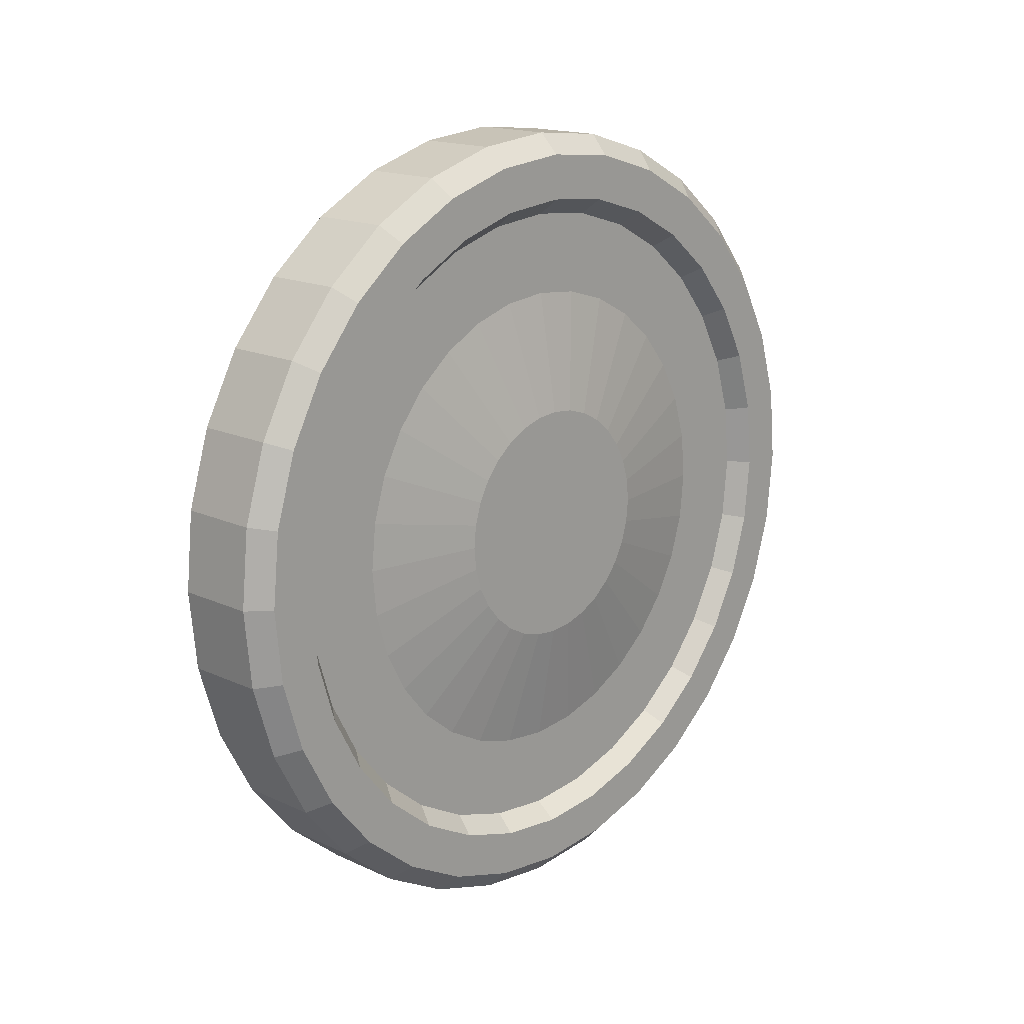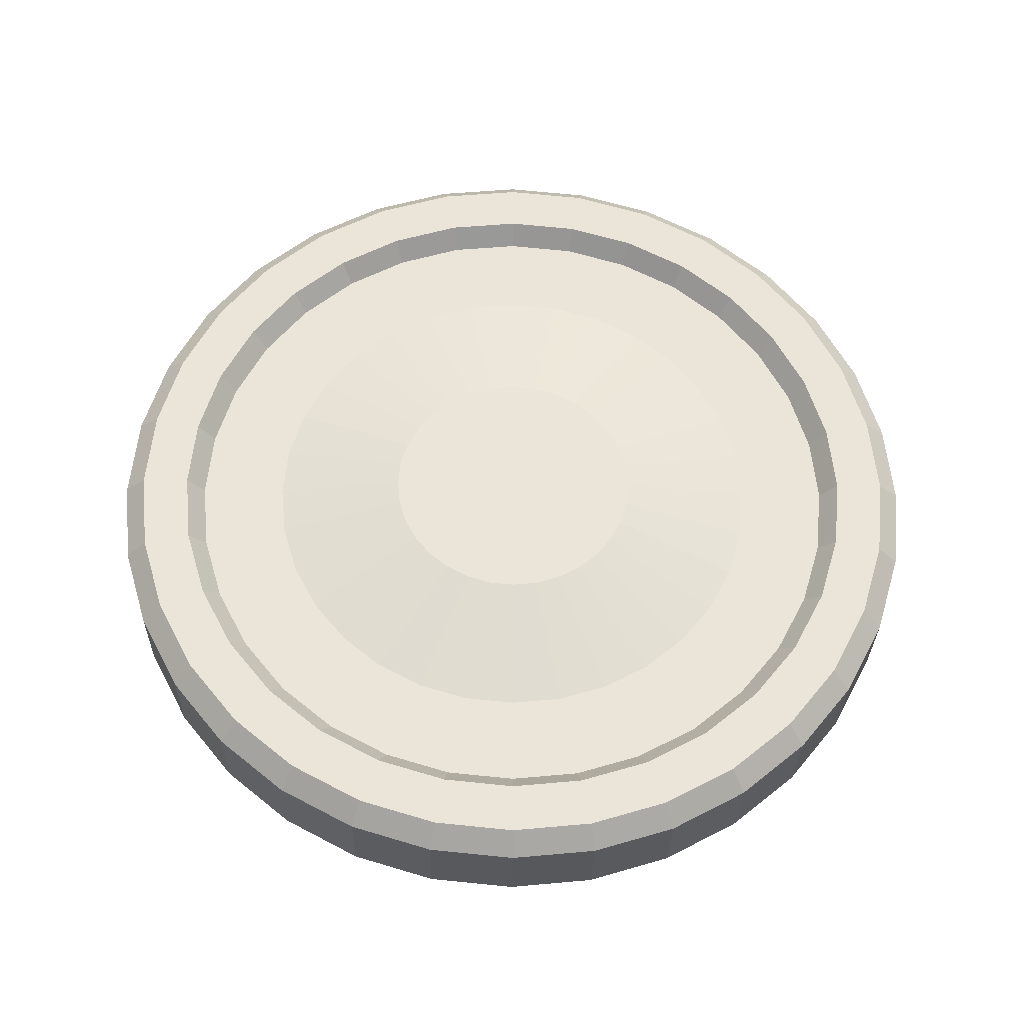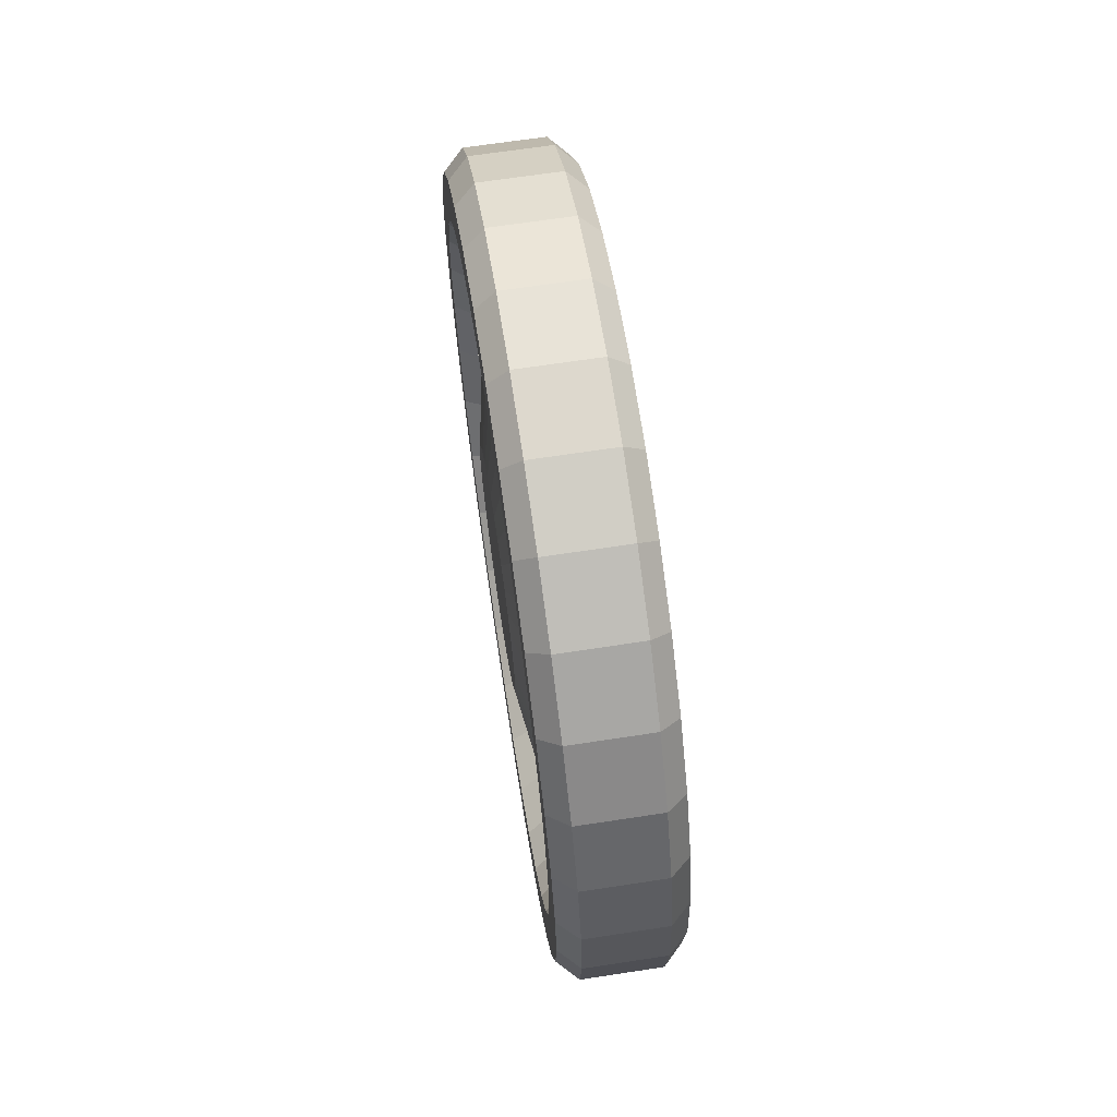
<metadata>
{"format":"obj","ext":"obj","renderer":"f3d","projection":"perspective","resolution":1024,"background":"white","views":[{"elev":16.5,"azim":-136.8,"up":"+Y"},{"elev":-29.9,"azim":-91.0,"up":"+Y"},{"elev":66.8,"azim":-8.7,"up":"+Z"}]}
</metadata>
<code>
o Cylinder
v 0.15 0 -0.2966
v 0.15 -0.05787 -0.2909
v 0.15 -0.1135 -0.274
v 0.15 -0.1648 -0.2466
v 0.15 -0.2097 -0.2097
v 0.15 -0.2466 -0.1648
v 0.15 -0.274 -0.1135
v 0.15 -0.2909 -0.05787
v 0.15 -0.2966 -0
v 0.15 -0.2909 0.05787
v 0.15 -0.274 0.1135
v 0.15 -0.2466 0.1648
v 0.15 -0.2097 0.2097
v 0.15 -0.1648 0.2466
v 0.15 -0.1135 0.274
v 0.15 -0.05787 0.2909
v 0.15 -0 0.2966
v 0.15 0.05787 0.2909
v 0.15 0.1135 0.274
v 0.15 0.1648 0.2466
v 0.15 0.2097 0.2097
v 0.15 0.2466 0.1648
v 0.15 0.274 0.1135
v 0.15 0.2909 0.05787
v 0.15 0.2966 0
v 0.15 0.2909 -0.05787
v 0.15 0.274 -0.1135
v 0.15 0.2466 -0.1648
v 0.15 0.2097 -0.2097
v 0.15 0.1648 -0.2466
v 0.15 0.1135 -0.274
v 0.15 0.05787 -0.2909
v 0 0 -1
v 0 -0.1951 -0.9808
v 0 -0.3827 -0.9239
v 0 -0.5556 -0.8315
v 0 -0.7071 -0.7071
v 0 -0.8315 -0.5556
v 0 -0.9239 -0.3827
v 0 -0.9808 -0.1951
v 0 -1 0
v 0 -0.9808 0.1951
v 0 -0.9239 0.3827
v 0 -0.8315 0.5556
v 0 -0.7071 0.7071
v 0 -0.5556 0.8315
v 0 -0.3827 0.9239
v 0 -0.1951 0.9808
v 0 0 1
v -0 0.1951 0.9808
v -0 0.3827 0.9239
v -0 0.5556 0.8315
v -0 0.7071 0.7071
v -0 0.8315 0.5556
v -0 0.9239 0.3827
v -0 0.9808 0.1951
v -0 1 0
v -0 0.9808 -0.1951
v -0 0.9239 -0.3827
v -0 0.8315 -0.5556
v -0 0.7071 -0.7071
v -0 0.5556 -0.8315
v -0 0.3827 -0.9239
v -0 0.1951 -0.9808
v 0.1 -0.1951 -0.9808
v 0.1 0 -1
v 0.1 -0.3827 -0.9239
v 0.1 -0.5556 -0.8315
v 0.1 -0.7071 -0.7071
v 0.1 -0.8315 -0.5556
v 0.1 -0.9239 -0.3827
v 0.1 -0.9808 -0.1951
v 0.1 -1 0
v 0.1 -0.9808 0.1951
v 0.1 -0.9239 0.3827
v 0.1 -0.8315 0.5556
v 0.1 -0.7071 0.7071
v 0.1 -0.5556 0.8315
v 0.1 -0.3827 0.9239
v 0.1 -0.1951 0.9808
v 0.1 0 1
v 0.1 0.1951 0.9808
v 0.1 0.3827 0.9239
v 0.1 0.5556 0.8315
v 0.1 0.7071 0.7071
v 0.1 0.8315 0.5556
v 0.1 0.9239 0.3827
v 0.1 0.9808 0.1951
v 0.1 1 0
v 0.1 0.9808 -0.1951
v 0.1 0.9239 -0.3827
v 0.1 0.8315 -0.5556
v 0.1 0.7071 -0.7071
v 0.1 0.5556 -0.8315
v 0.1 0.3827 -0.9239
v 0.1 0.1951 -0.9808
v 0.15 -0.1853 -0.9317
v 0.15 0 -0.95
v 0.15 -0.3635 -0.8777
v 0.15 -0.5278 -0.7899
v 0.15 -0.6718 -0.6718
v 0.15 -0.7899 -0.5278
v 0.15 -0.8777 -0.3635
v 0.15 -0.9317 -0.1853
v 0.15 -0.95 -0
v 0.15 -0.9317 0.1853
v 0.15 -0.8777 0.3635
v 0.15 -0.7899 0.5278
v 0.15 -0.6718 0.6718
v 0.15 -0.5278 0.7899
v 0.15 -0.3635 0.8777
v 0.15 -0.1853 0.9317
v 0.15 0 0.95
v 0.15 0.1853 0.9317
v 0.15 0.3635 0.8777
v 0.15 0.5278 0.7899
v 0.15 0.6718 0.6718
v 0.15 0.7899 0.5278
v 0.15 0.8777 0.3635
v 0.15 0.9317 0.1853
v 0.15 0.95 -0
v 0.15 0.9317 -0.1853
v 0.15 0.8777 -0.3635
v 0.15 0.7899 -0.5278
v 0.15 0.6718 -0.6718
v 0.15 0.5278 -0.7899
v 0.15 0.3635 -0.8777
v 0.15 0.1853 -0.9317
v 0.15 -0.1637 -0.8229
v 0.15 0 -0.839
v 0.15 -0.3211 -0.7751
v 0.15 -0.4661 -0.6976
v 0.15 -0.5933 -0.5933
v 0.15 -0.6976 -0.4661
v 0.15 -0.7751 -0.3211
v 0.15 -0.8229 -0.1637
v 0.15 -0.839 0
v 0.15 -0.8229 0.1637
v 0.15 -0.7751 0.3211
v 0.15 -0.6976 0.4661
v 0.15 -0.5933 0.5933
v 0.15 -0.4661 0.6976
v 0.15 -0.3211 0.7751
v 0.15 -0.1637 0.8229
v 0.15 0 0.839
v 0.15 0.1637 0.8229
v 0.15 0.3211 0.7751
v 0.15 0.4661 0.6976
v 0.15 0.5933 0.5933
v 0.15 0.6976 0.4661
v 0.15 0.7751 0.3211
v 0.15 0.8229 0.1637
v 0.15 0.839 0
v 0.15 0.8229 -0.1637
v 0.15 0.7751 -0.3211
v 0.15 0.6976 -0.4661
v 0.15 0.5933 -0.5933
v 0.15 0.4661 -0.6976
v 0.15 0.3211 -0.7751
v 0.15 0.1637 -0.8229
v 0.1 -0.1559 -0.7837
v 0.1 0 -0.799
v 0.1 -0.3058 -0.7382
v 0.1 -0.4439 -0.6644
v 0.1 -0.565 -0.565
v 0.1 -0.6644 -0.4439
v 0.1 -0.7382 -0.3058
v 0.1 -0.7837 -0.1559
v 0.1 -0.799 0
v 0.1 -0.7837 0.1559
v 0.1 -0.7382 0.3058
v 0.1 -0.6644 0.4439
v 0.1 -0.565 0.565
v 0.1 -0.4439 0.6644
v 0.1 -0.3058 0.7382
v 0.1 -0.1559 0.7837
v 0.1 0 0.799
v 0.1 0.1559 0.7837
v 0.1 0.3058 0.7382
v 0.1 0.4439 0.6644
v 0.1 0.565 0.565
v 0.1 0.6644 0.4439
v 0.1 0.7382 0.3058
v 0.1 0.7837 0.1559
v 0.1 0.799 0
v 0.1 0.7837 -0.1559
v 0.1 0.7382 -0.3058
v 0.1 0.6644 -0.4439
v 0.1 0.565 -0.565
v 0.1 0.4439 -0.6644
v 0.1 0.3058 -0.7382
v 0.1 0.1559 -0.7837
v 0.1 -0.1167 -0.5866
v 0.1 0 -0.5981
v 0.1 -0.2289 -0.5525
v 0.1 -0.3323 -0.4973
v 0.1 -0.4229 -0.4229
v 0.1 -0.4973 -0.3323
v 0.1 -0.5525 -0.2289
v 0.1 -0.5866 -0.1167
v 0.1 -0.5981 0
v 0.1 -0.5866 0.1167
v 0.1 -0.5525 0.2289
v 0.1 -0.4973 0.3323
v 0.1 -0.4229 0.4229
v 0.1 -0.3323 0.4973
v 0.1 -0.2289 0.5525
v 0.1 -0.1167 0.5866
v 0.1 0 0.5981
v 0.1 0.1167 0.5866
v 0.1 0.2289 0.5525
v 0.1 0.3323 0.4973
v 0.1 0.4229 0.4229
v 0.1 0.4973 0.3323
v 0.1 0.5525 0.2289
v 0.1 0.5866 0.1167
v 0.1 0.5981 0
v 0.1 0.5866 -0.1167
v 0.1 0.5525 -0.2289
v 0.1 0.4973 -0.3323
v 0.1 0.4229 -0.4229
v 0.1 0.3323 -0.4973
v 0.1 0.2289 -0.5525
v 0.1 0.1167 -0.5866
v -0.15 0 -0.2966
v -0.15 -0.05787 -0.2909
v -0.15 -0.1135 -0.274
v -0.15 -0.1648 -0.2466
v -0.15 -0.2097 -0.2097
v -0.15 -0.2466 -0.1648
v -0.15 -0.274 -0.1135
v -0.15 -0.2909 -0.05787
v -0.15 -0.2966 -0
v -0.15 -0.2909 0.05787
v -0.15 -0.274 0.1135
v -0.15 -0.2466 0.1648
v -0.15 -0.2097 0.2097
v -0.15 -0.1648 0.2466
v -0.15 -0.1135 0.274
v -0.15 -0.05787 0.2909
v -0.15 -0 0.2966
v -0.15 0.05787 0.2909
v -0.15 0.1135 0.274
v -0.15 0.1648 0.2466
v -0.15 0.2097 0.2097
v -0.15 0.2466 0.1648
v -0.15 0.274 0.1135
v -0.15 0.2909 0.05787
v -0.15 0.2966 0
v -0.15 0.2909 -0.05787
v -0.15 0.274 -0.1135
v -0.15 0.2466 -0.1648
v -0.15 0.2097 -0.2097
v -0.15 0.1648 -0.2466
v -0.15 0.1135 -0.274
v -0.15 0.05787 -0.2909
v -0.1 -0.1951 -0.9808
v -0.1 -0 -1
v -0.1 -0.3827 -0.9239
v -0.1 -0.5556 -0.8315
v -0.1 -0.7071 -0.7071
v -0.1 -0.8315 -0.5556
v -0.1 -0.9239 -0.3827
v -0.1 -0.9808 -0.1951
v -0.1 -1 0
v -0.1 -0.9808 0.1951
v -0.1 -0.9239 0.3827
v -0.1 -0.8315 0.5556
v -0.1 -0.7071 0.7071
v -0.1 -0.5556 0.8315
v -0.1 -0.3827 0.9239
v -0.1 -0.1951 0.9808
v -0.1 -0 1
v -0.1 0.1951 0.9808
v -0.1 0.3827 0.9239
v -0.1 0.5556 0.8315
v -0.1 0.7071 0.7071
v -0.1 0.8315 0.5556
v -0.1 0.9239 0.3827
v -0.1 0.9808 0.1951
v -0.1 1 0
v -0.1 0.9808 -0.1951
v -0.1 0.9239 -0.3827
v -0.1 0.8315 -0.5556
v -0.1 0.7071 -0.7071
v -0.1 0.5556 -0.8315
v -0.1 0.3827 -0.9239
v -0.1 0.1951 -0.9808
v -0.15 -0.1853 -0.9317
v -0.15 -0 -0.95
v -0.15 -0.3635 -0.8777
v -0.15 -0.5278 -0.7899
v -0.15 -0.6718 -0.6718
v -0.15 -0.7899 -0.5278
v -0.15 -0.8777 -0.3635
v -0.15 -0.9317 -0.1853
v -0.15 -0.95 -0
v -0.15 -0.9317 0.1853
v -0.15 -0.8777 0.3635
v -0.15 -0.7899 0.5278
v -0.15 -0.6718 0.6718
v -0.15 -0.5278 0.7899
v -0.15 -0.3635 0.8777
v -0.15 -0.1853 0.9317
v -0.15 -0 0.95
v -0.15 0.1853 0.9317
v -0.15 0.3635 0.8777
v -0.15 0.5278 0.7899
v -0.15 0.6718 0.6718
v -0.15 0.7899 0.5278
v -0.15 0.8777 0.3635
v -0.15 0.9317 0.1853
v -0.15 0.95 -0
v -0.15 0.9317 -0.1853
v -0.15 0.8777 -0.3635
v -0.15 0.7899 -0.5278
v -0.15 0.6718 -0.6718
v -0.15 0.5278 -0.7899
v -0.15 0.3635 -0.8777
v -0.15 0.1853 -0.9317
v -0.15 -0.1637 -0.8229
v -0.15 -0 -0.839
v -0.15 -0.3211 -0.7751
v -0.15 -0.4661 -0.6976
v -0.15 -0.5933 -0.5933
v -0.15 -0.6976 -0.4661
v -0.15 -0.7751 -0.3211
v -0.15 -0.8229 -0.1637
v -0.15 -0.839 0
v -0.15 -0.8229 0.1637
v -0.15 -0.7751 0.3211
v -0.15 -0.6976 0.4661
v -0.15 -0.5933 0.5933
v -0.15 -0.4661 0.6976
v -0.15 -0.3211 0.7751
v -0.15 -0.1637 0.8229
v -0.15 -0 0.839
v -0.15 0.1637 0.8229
v -0.15 0.3211 0.7751
v -0.15 0.4661 0.6976
v -0.15 0.5933 0.5933
v -0.15 0.6976 0.4661
v -0.15 0.7751 0.3211
v -0.15 0.8229 0.1637
v -0.15 0.839 0
v -0.15 0.8229 -0.1637
v -0.15 0.7751 -0.3211
v -0.15 0.6976 -0.4661
v -0.15 0.5933 -0.5933
v -0.15 0.4661 -0.6976
v -0.15 0.3211 -0.7751
v -0.15 0.1637 -0.8229
v -0.1 -0.1559 -0.7837
v -0.1 -0 -0.799
v -0.1 -0.3058 -0.7382
v -0.1 -0.4439 -0.6644
v -0.1 -0.565 -0.565
v -0.1 -0.6644 -0.4439
v -0.1 -0.7382 -0.3058
v -0.1 -0.7837 -0.1559
v -0.1 -0.799 0
v -0.1 -0.7837 0.1559
v -0.1 -0.7382 0.3058
v -0.1 -0.6644 0.4439
v -0.1 -0.565 0.565
v -0.1 -0.4439 0.6644
v -0.1 -0.3058 0.7382
v -0.1 -0.1559 0.7837
v -0.1 -0 0.799
v -0.1 0.1559 0.7837
v -0.1 0.3058 0.7382
v -0.1 0.4439 0.6644
v -0.1 0.565 0.565
v -0.1 0.6644 0.4439
v -0.1 0.7382 0.3058
v -0.1 0.7837 0.1559
v -0.1 0.799 0
v -0.1 0.7837 -0.1559
v -0.1 0.7382 -0.3058
v -0.1 0.6644 -0.4439
v -0.1 0.565 -0.565
v -0.1 0.4439 -0.6644
v -0.1 0.3058 -0.7382
v -0.1 0.1559 -0.7837
v -0.1 -0.1167 -0.5866
v -0.1 -0 -0.5981
v -0.1 -0.2289 -0.5525
v -0.1 -0.3323 -0.4973
v -0.1 -0.4229 -0.4229
v -0.1 -0.4973 -0.3323
v -0.1 -0.5525 -0.2289
v -0.1 -0.5866 -0.1167
v -0.1 -0.5981 0
v -0.1 -0.5866 0.1167
v -0.1 -0.5525 0.2289
v -0.1 -0.4973 0.3323
v -0.1 -0.4229 0.4229
v -0.1 -0.3323 0.4973
v -0.1 -0.2289 0.5525
v -0.1 -0.1167 0.5866
v -0.1 -0 0.5981
v -0.1 0.1167 0.5866
v -0.1 0.2289 0.5525
v -0.1 0.3323 0.4973
v -0.1 0.4229 0.4229
v -0.1 0.4973 0.3323
v -0.1 0.5525 0.2289
v -0.1 0.5866 0.1167
v -0.1 0.5981 0
v -0.1 0.5866 -0.1167
v -0.1 0.5525 -0.2289
v -0.1 0.4973 -0.3323
v -0.1 0.4229 -0.4229
v -0.1 0.3323 -0.4973
v -0.1 0.2289 -0.5525
v -0.1 0.1167 -0.5866
f 33 66 65 34
f 34 65 67 35
f 35 67 68 36
f 36 68 69 37
f 37 69 70 38
f 38 70 71 39
f 39 71 72 40
f 40 72 73 41
f 41 73 74 42
f 42 74 75 43
f 43 75 76 44
f 44 76 77 45
f 45 77 78 46
f 46 78 79 47
f 47 79 80 48
f 48 80 81 49
f 49 81 82 50
f 50 82 83 51
f 51 83 84 52
f 52 84 85 53
f 53 85 86 54
f 54 86 87 55
f 55 87 88 56
f 56 88 89 57
f 57 89 90 58
f 58 90 91 59
f 59 91 92 60
f 60 92 93 61
f 61 93 94 62
f 62 94 95 63
f 2 1 32 31 30 29 28 27 26 25 24 23 22 21 20 19 18 17 16 15 14 13 12 11 10 9 8 7 6 5 4 3
f 63 95 96 64
f 64 96 66 33
f 164 165 133 132
f 190 191 159 158
f 85 84 116 117
f 163 164 132 131
f 189 190 158 157
f 84 83 115 116
f 161 163 131 129
f 188 189 157 156
f 83 82 114 115
f 162 161 129 130
f 187 188 156 155
f 82 81 113 114
f 186 187 155 154
f 81 80 112 113
f 185 186 154 153
f 80 79 111 112
f 184 185 153 152
f 79 78 110 111
f 183 184 152 151
f 78 77 109 110
f 182 183 151 150
f 77 76 108 109
f 181 182 150 149
f 76 75 107 108
f 180 181 149 148
f 75 74 106 107
f 179 180 148 147
f 74 73 105 106
f 178 179 147 146
f 73 72 104 105
f 177 178 146 145
f 72 71 103 104
f 130 129 97 98
f 129 131 99 97
f 131 132 100 99
f 132 133 101 100
f 133 134 102 101
f 134 135 103 102
f 135 136 104 103
f 136 137 105 104
f 137 138 106 105
f 138 139 107 106
f 139 140 108 107
f 140 141 109 108
f 141 142 110 109
f 142 143 111 110
f 143 144 112 111
f 144 145 113 112
f 145 146 114 113
f 146 147 115 114
f 147 148 116 115
f 148 149 117 116
f 149 150 118 117
f 150 151 119 118
f 151 152 120 119
f 152 153 121 120
f 153 154 122 121
f 154 155 123 122
f 155 156 124 123
f 156 157 125 124
f 157 158 126 125
f 158 159 127 126
f 159 160 128 127
f 160 130 98 128
f 86 85 117 118
f 191 192 160 159
f 165 166 134 133
f 87 86 118 119
f 192 162 130 160
f 166 167 135 134
f 88 87 119 120
f 167 168 136 135
f 89 88 120 121
f 168 169 137 136
f 90 89 121 122
f 169 170 138 137
f 91 90 122 123
f 65 66 98 97
f 170 171 139 138
f 92 91 123 124
f 171 172 140 139
f 93 92 124 125
f 67 65 97 99
f 172 173 141 140
f 94 93 125 126
f 68 67 99 100
f 173 174 142 141
f 95 94 126 127
f 69 68 100 101
f 174 175 143 142
f 96 95 127 128
f 70 69 101 102
f 175 176 144 143
f 66 96 128 98
f 71 70 102 103
f 176 177 145 144
f 194 193 161 162
f 193 195 163 161
f 195 196 164 163
f 196 197 165 164
f 197 198 166 165
f 198 199 167 166
f 199 200 168 167
f 200 201 169 168
f 201 202 170 169
f 202 203 171 170
f 203 204 172 171
f 204 205 173 172
f 205 206 174 173
f 206 207 175 174
f 207 208 176 175
f 208 209 177 176
f 209 210 178 177
f 210 211 179 178
f 211 212 180 179
f 212 213 181 180
f 213 214 182 181
f 214 215 183 182
f 215 216 184 183
f 216 217 185 184
f 217 218 186 185
f 218 219 187 186
f 219 220 188 187
f 220 221 189 188
f 221 222 190 189
f 222 223 191 190
f 223 224 192 191
f 224 194 162 192
f 1 2 193 194
f 2 3 195 193
f 3 4 196 195
f 4 5 197 196
f 5 6 198 197
f 6 7 199 198
f 7 8 200 199
f 8 9 201 200
f 9 10 202 201
f 10 11 203 202
f 11 12 204 203
f 12 13 205 204
f 13 14 206 205
f 14 15 207 206
f 15 16 208 207
f 16 17 209 208
f 17 18 210 209
f 18 19 211 210
f 19 20 212 211
f 20 21 213 212
f 21 22 214 213
f 22 23 215 214
f 23 24 216 215
f 24 25 217 216
f 25 26 218 217
f 26 27 219 218
f 27 28 220 219
f 28 29 221 220
f 29 30 222 221
f 30 31 223 222
f 31 32 224 223
f 32 1 194 224
f 33 34 257 258
f 34 35 259 257
f 35 36 260 259
f 36 37 261 260
f 37 38 262 261
f 38 39 263 262
f 39 40 264 263
f 40 41 265 264
f 41 42 266 265
f 42 43 267 266
f 43 44 268 267
f 44 45 269 268
f 45 46 270 269
f 46 47 271 270
f 47 48 272 271
f 48 49 273 272
f 49 50 274 273
f 50 51 275 274
f 51 52 276 275
f 52 53 277 276
f 53 54 278 277
f 54 55 279 278
f 55 56 280 279
f 56 57 281 280
f 57 58 282 281
f 58 59 283 282
f 59 60 284 283
f 60 61 285 284
f 61 62 286 285
f 62 63 287 286
f 226 227 228 229 230 231 232 233 234 235 236 237 238 239 240 241 242 243 244 245 246 247 248 249 250 251 252 253 254 255 256 225
f 63 64 288 287
f 64 33 258 288
f 356 324 325 357
f 382 350 351 383
f 277 309 308 276
f 355 323 324 356
f 381 349 350 382
f 276 308 307 275
f 353 321 323 355
f 380 348 349 381
f 275 307 306 274
f 354 322 321 353
f 379 347 348 380
f 274 306 305 273
f 378 346 347 379
f 273 305 304 272
f 377 345 346 378
f 272 304 303 271
f 376 344 345 377
f 271 303 302 270
f 375 343 344 376
f 270 302 301 269
f 374 342 343 375
f 269 301 300 268
f 373 341 342 374
f 268 300 299 267
f 372 340 341 373
f 267 299 298 266
f 371 339 340 372
f 266 298 297 265
f 370 338 339 371
f 265 297 296 264
f 369 337 338 370
f 264 296 295 263
f 322 290 289 321
f 321 289 291 323
f 323 291 292 324
f 324 292 293 325
f 325 293 294 326
f 326 294 295 327
f 327 295 296 328
f 328 296 297 329
f 329 297 298 330
f 330 298 299 331
f 331 299 300 332
f 332 300 301 333
f 333 301 302 334
f 334 302 303 335
f 335 303 304 336
f 336 304 305 337
f 337 305 306 338
f 338 306 307 339
f 339 307 308 340
f 340 308 309 341
f 341 309 310 342
f 342 310 311 343
f 343 311 312 344
f 344 312 313 345
f 345 313 314 346
f 346 314 315 347
f 347 315 316 348
f 348 316 317 349
f 349 317 318 350
f 350 318 319 351
f 351 319 320 352
f 352 320 290 322
f 278 310 309 277
f 383 351 352 384
f 357 325 326 358
f 279 311 310 278
f 384 352 322 354
f 358 326 327 359
f 280 312 311 279
f 359 327 328 360
f 281 313 312 280
f 360 328 329 361
f 282 314 313 281
f 361 329 330 362
f 283 315 314 282
f 257 289 290 258
f 362 330 331 363
f 284 316 315 283
f 363 331 332 364
f 285 317 316 284
f 259 291 289 257
f 364 332 333 365
f 286 318 317 285
f 260 292 291 259
f 365 333 334 366
f 287 319 318 286
f 261 293 292 260
f 366 334 335 367
f 288 320 319 287
f 262 294 293 261
f 367 335 336 368
f 258 290 320 288
f 263 295 294 262
f 368 336 337 369
f 386 354 353 385
f 385 353 355 387
f 387 355 356 388
f 388 356 357 389
f 389 357 358 390
f 390 358 359 391
f 391 359 360 392
f 392 360 361 393
f 393 361 362 394
f 394 362 363 395
f 395 363 364 396
f 396 364 365 397
f 397 365 366 398
f 398 366 367 399
f 399 367 368 400
f 400 368 369 401
f 401 369 370 402
f 402 370 371 403
f 403 371 372 404
f 404 372 373 405
f 405 373 374 406
f 406 374 375 407
f 407 375 376 408
f 408 376 377 409
f 409 377 378 410
f 410 378 379 411
f 411 379 380 412
f 412 380 381 413
f 413 381 382 414
f 414 382 383 415
f 415 383 384 416
f 416 384 354 386
f 225 386 385 226
f 226 385 387 227
f 227 387 388 228
f 228 388 389 229
f 229 389 390 230
f 230 390 391 231
f 231 391 392 232
f 232 392 393 233
f 233 393 394 234
f 234 394 395 235
f 235 395 396 236
f 236 396 397 237
f 237 397 398 238
f 238 398 399 239
f 239 399 400 240
f 240 400 401 241
f 241 401 402 242
f 242 402 403 243
f 243 403 404 244
f 244 404 405 245
f 245 405 406 246
f 246 406 407 247
f 247 407 408 248
f 248 408 409 249
f 249 409 410 250
f 250 410 411 251
f 251 411 412 252
f 252 412 413 253
f 253 413 414 254
f 254 414 415 255
f 255 415 416 256
f 256 416 386 225

</code>
